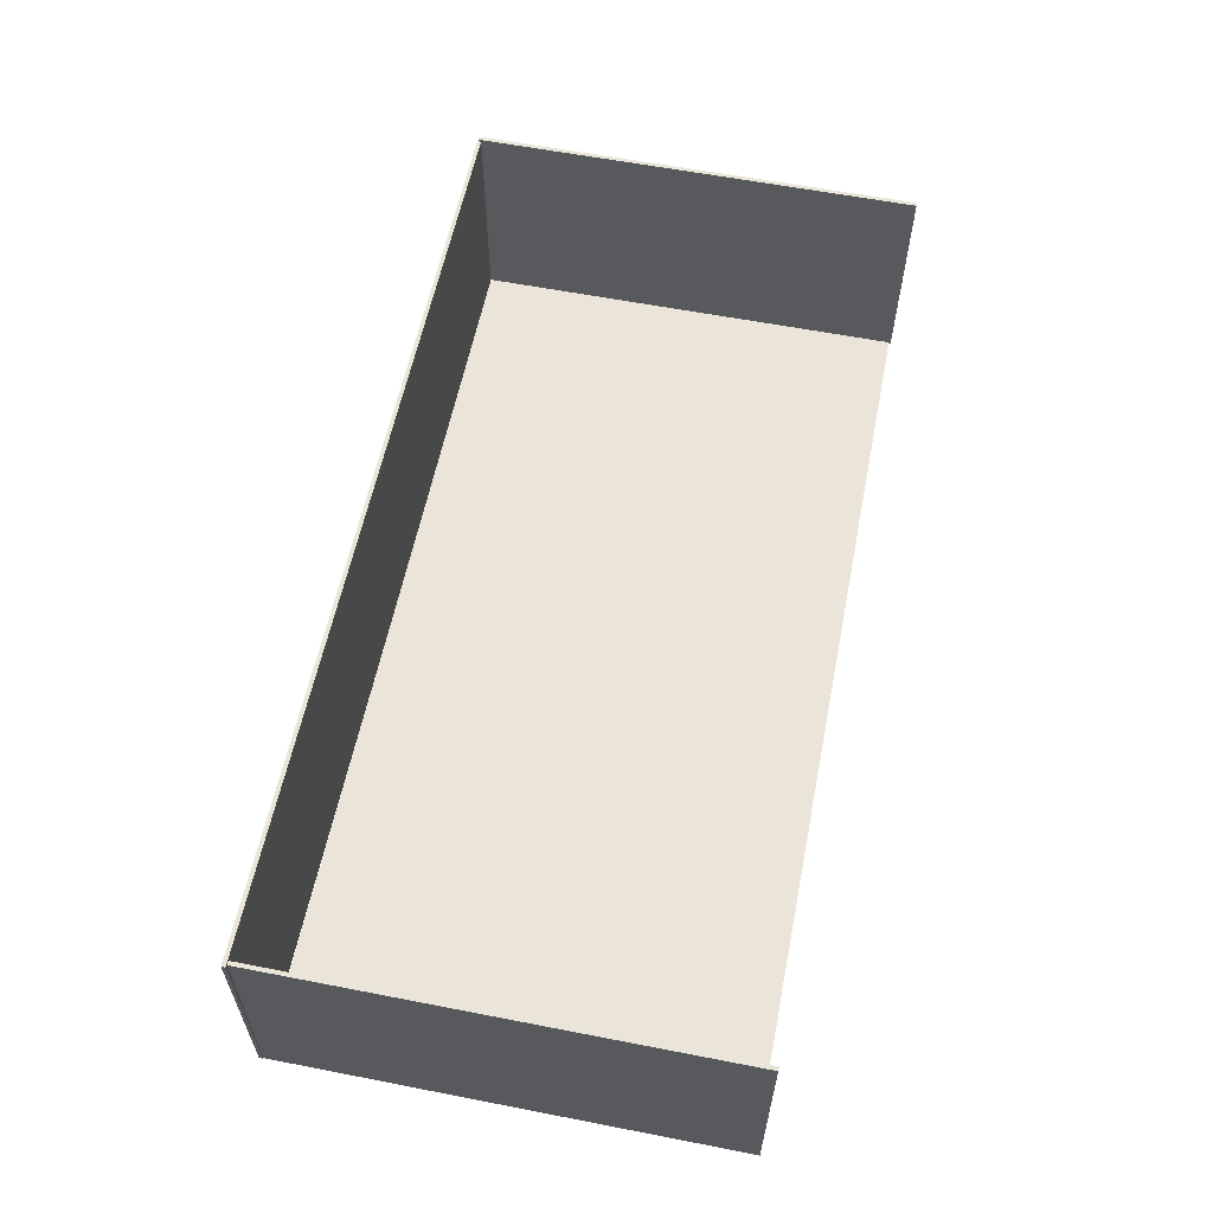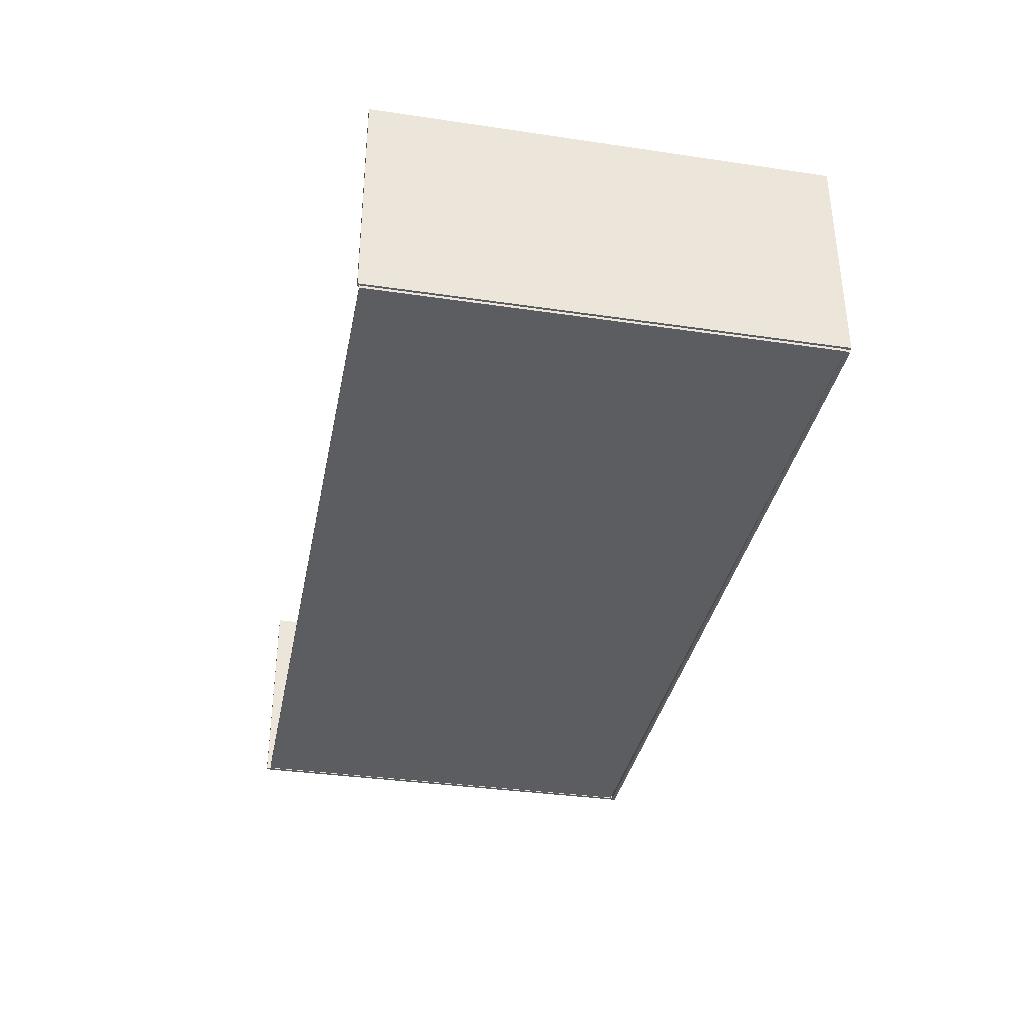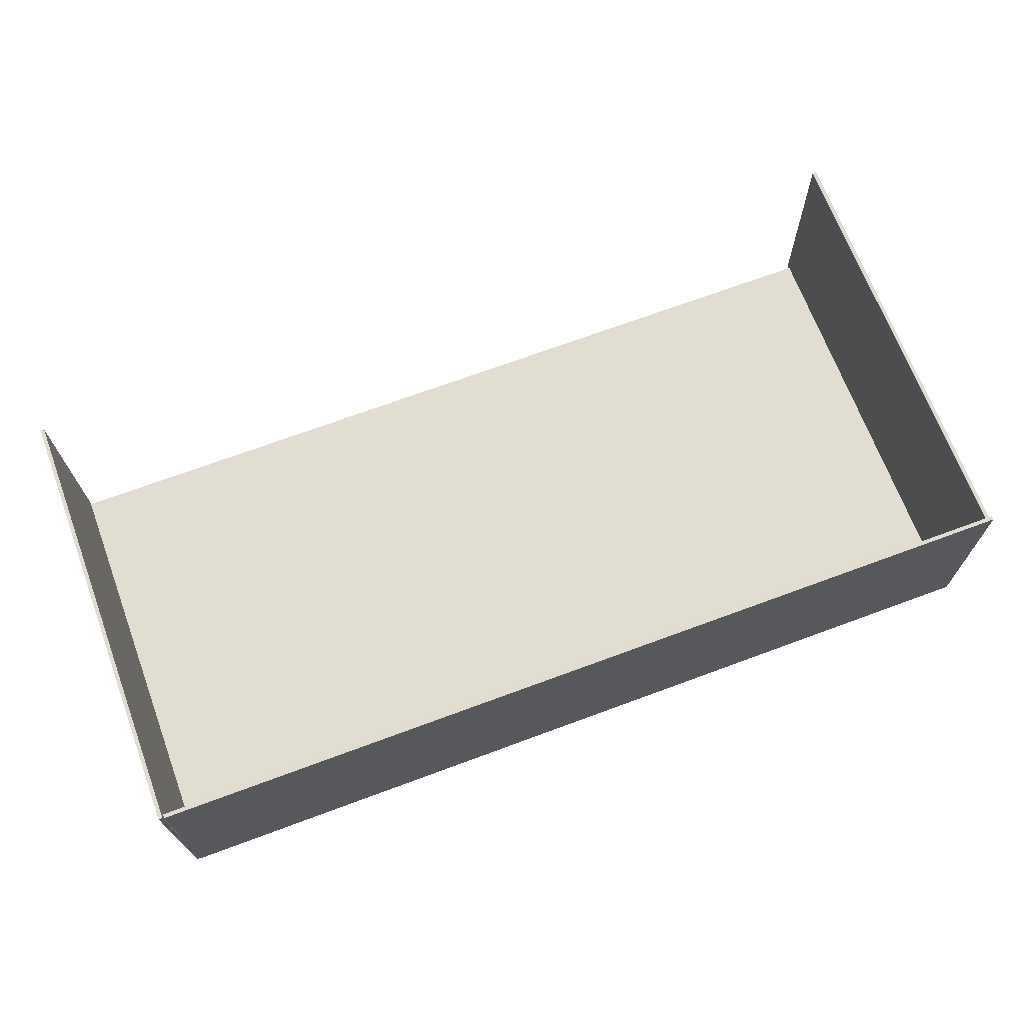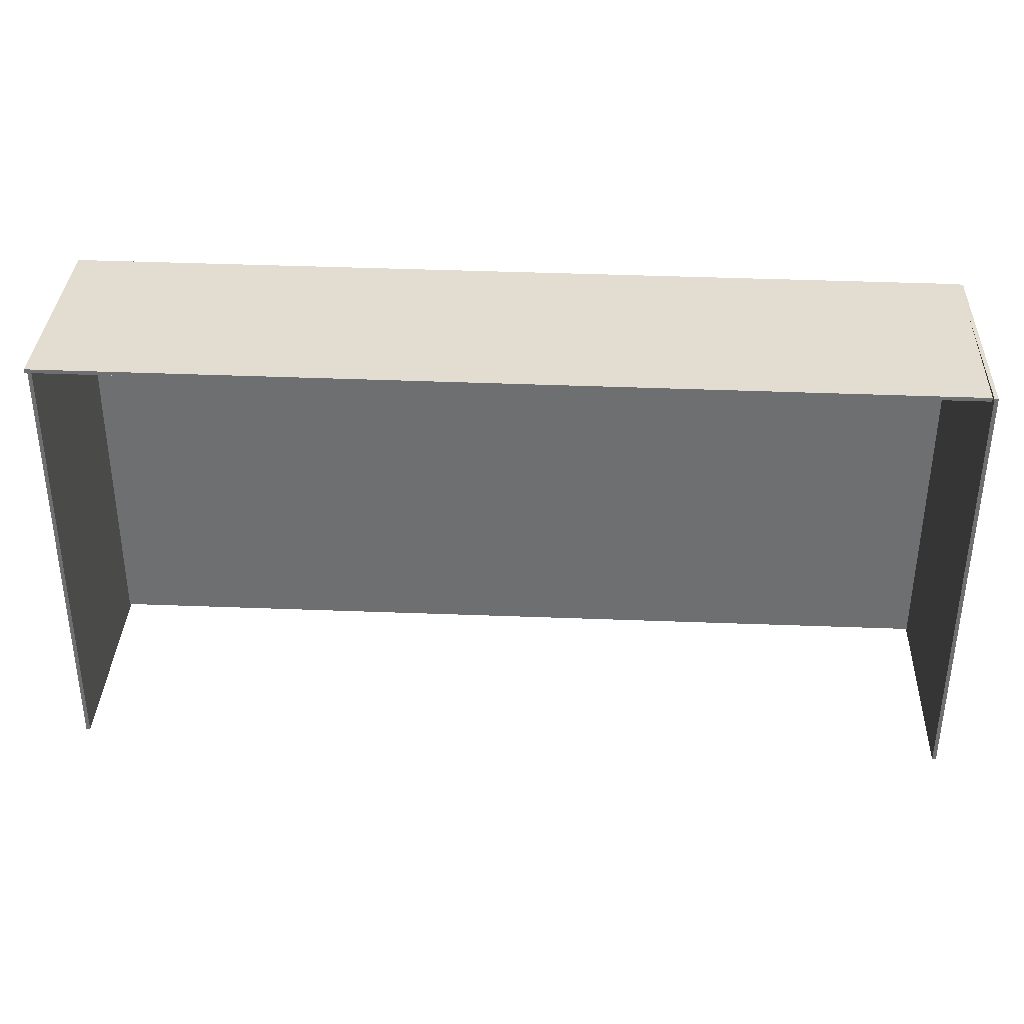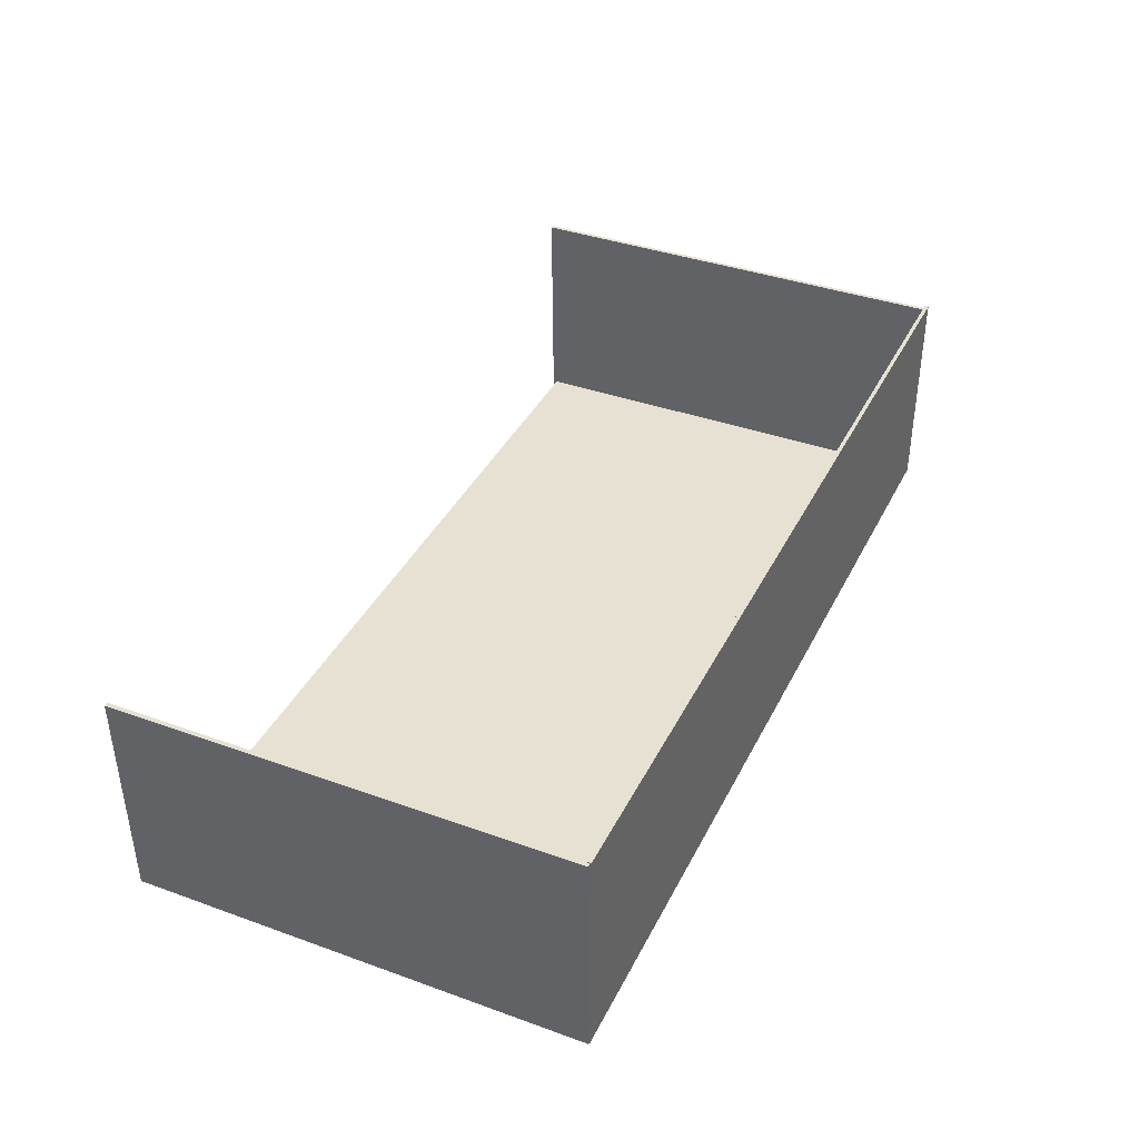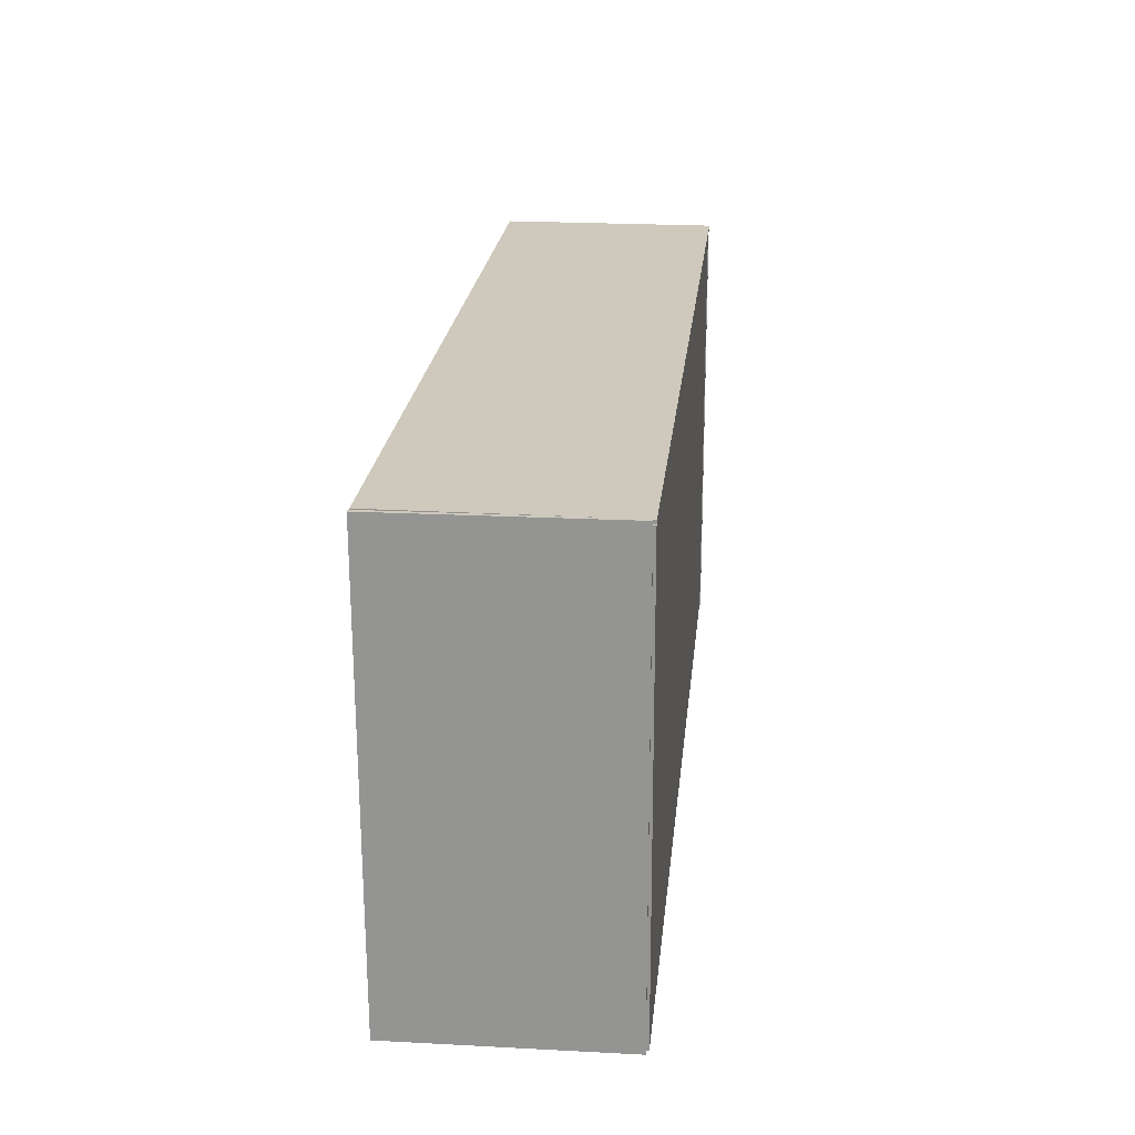
<metadata>
{"format":"obj","ext":"obj","renderer":"f3d","projection":"perspective","resolution":1024,"background":"white","views":[{"elev":59.2,"azim":101.1,"up":"+Y"},{"elev":-35.9,"azim":-101.2,"up":"+Y"},{"elev":68.9,"azim":-20.6,"up":"+Y"},{"elev":35.1,"azim":-177.0,"up":"+Z"},{"elev":38.6,"azim":-65.7,"up":"+Y"},{"elev":22.0,"azim":-84.0,"up":"+Z"}]}
</metadata>
<code>
o Cube
v 5.564 0.1091 2.718
v 5.564 0.06047 2.718
v 5.577 0.09681 -2.746
v 5.577 0.04818 -2.746
v -5.643 0.06927 2.691
v -5.643 0.02064 2.691
v -5.63 0.05698 -2.773
v -5.629 0.008347 -2.773
f 1 3 7 5
f 4 8 7 3
f 8 6 5 7
f 6 8 4 2
f 2 4 3 1
f 6 2 1 5
o Cube.001
v 5.569 2.775 2.741
v 5.569 2.775 2.79
v 5.576 0.04661 2.741
v 5.575 0.04661 2.79
v -5.638 2.748 2.693
v -5.638 2.748 2.742
v -5.631 0.01954 2.693
v -5.631 0.01954 2.742
f 9 11 15 13
f 12 16 15 11
f 16 14 13 15
f 14 16 12 10
f 10 12 11 9
f 14 10 9 13
o Cube.002
v 5.553 2.746 -2.804
v 5.504 2.746 -2.804
v 5.584 0.03967 -2.798
v 5.535 0.03912 -2.798
v 5.538 2.76 2.736
v 5.489 2.759 2.736
v 5.568 0.05278 2.742
v 5.52 0.05223 2.742
f 17 21 23 19
f 20 19 23 24
f 24 23 21 22
f 22 18 20 24
f 18 17 19 20
f 22 21 17 18
o Cube.003
v -5.64 2.746 -2.804
v -5.689 2.746 -2.804
v -5.61 0.03967 -2.798
v -5.658 0.03912 -2.798
v -5.655 2.76 2.736
v -5.704 2.759 2.736
v -5.625 0.05278 2.742
v -5.674 0.05223 2.742
f 25 29 31 27
f 28 27 31 32
f 32 31 29 30
f 30 26 28 32
f 26 25 27 28
f 30 29 25 26

</code>
